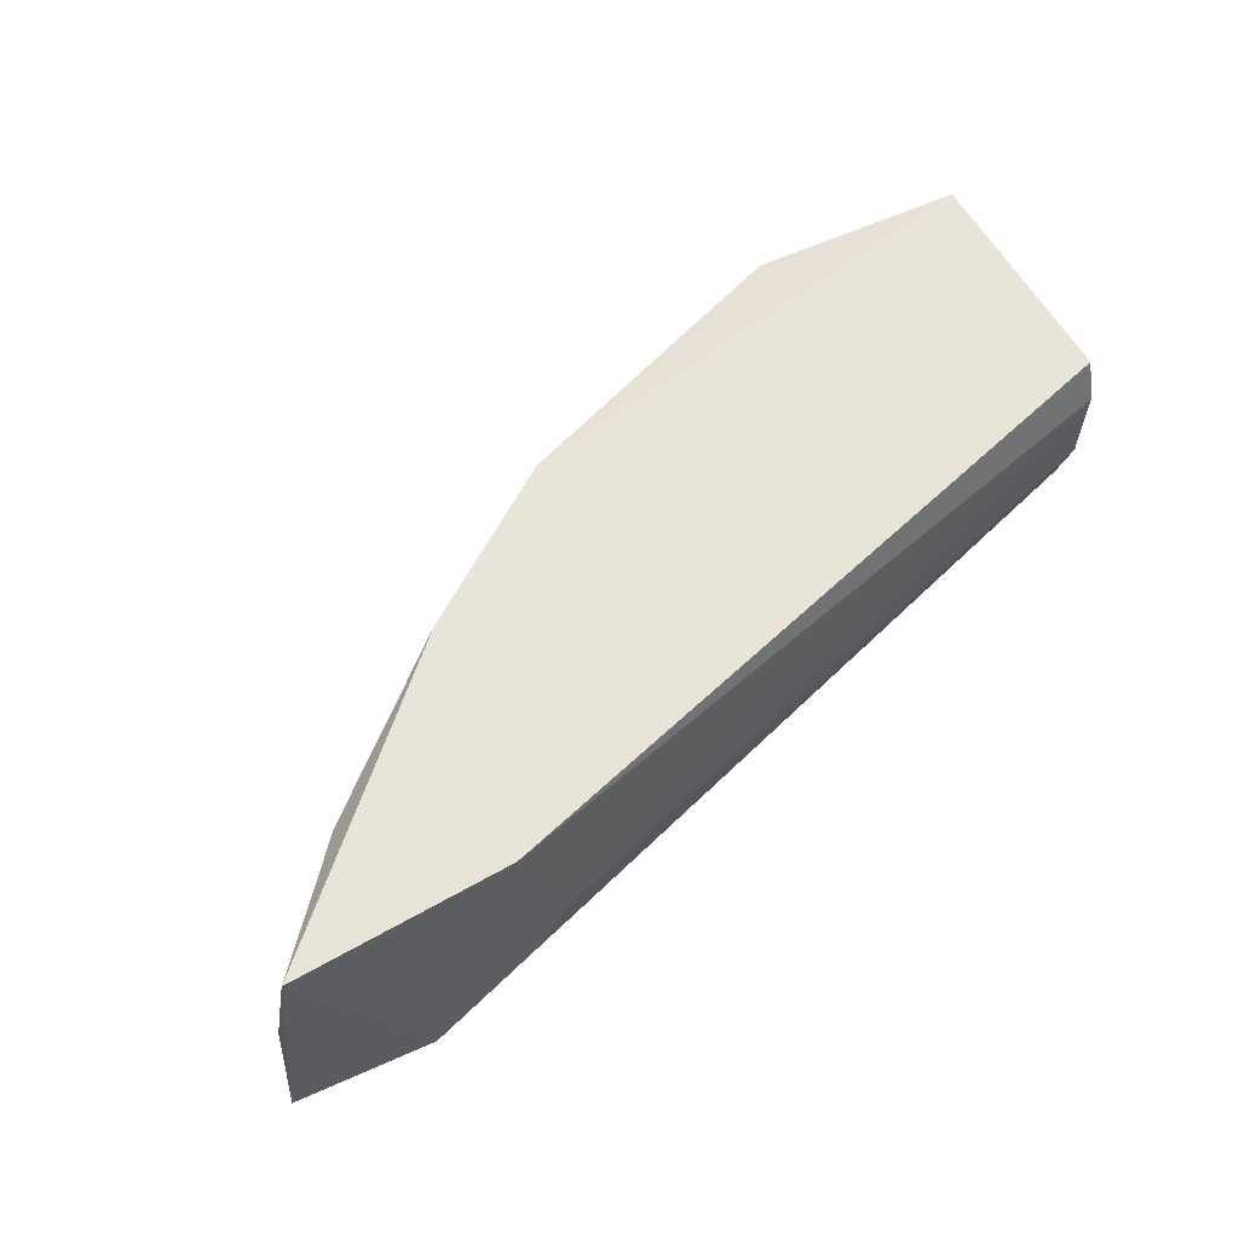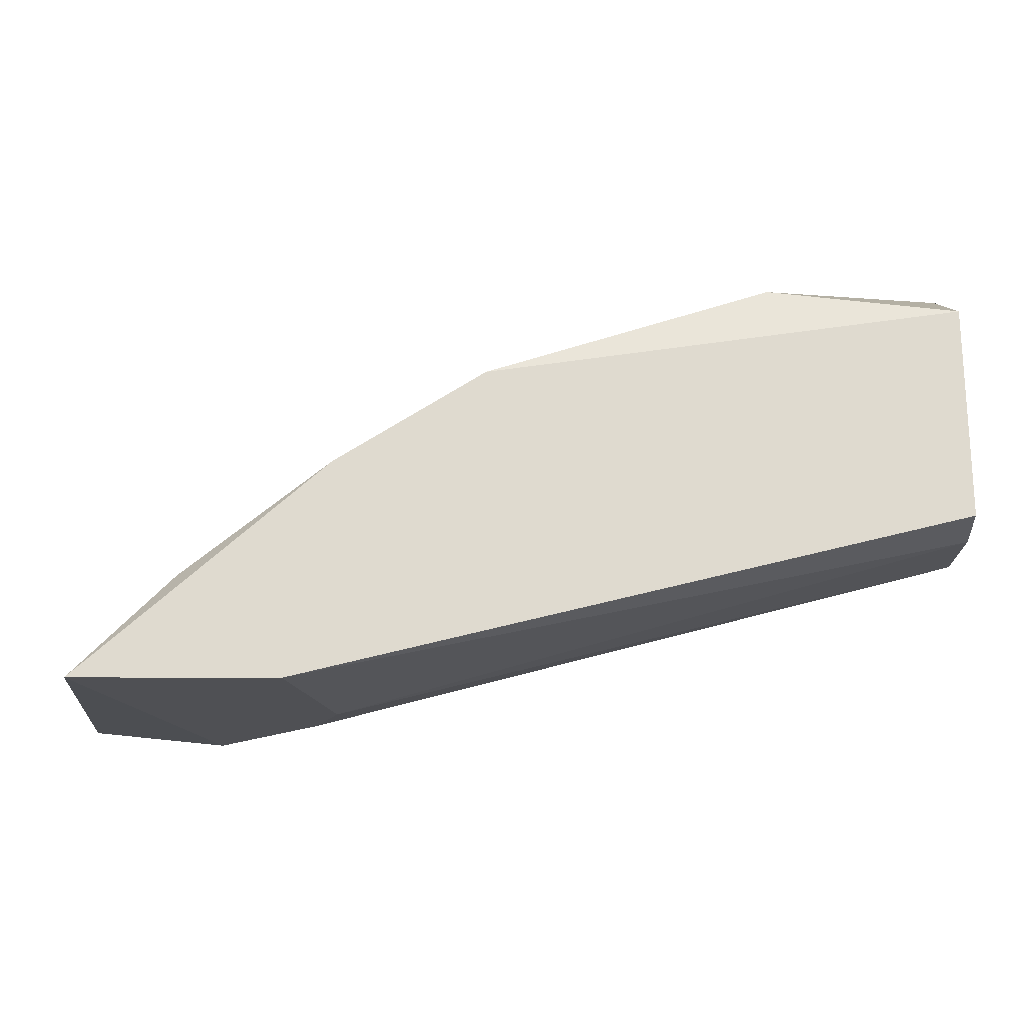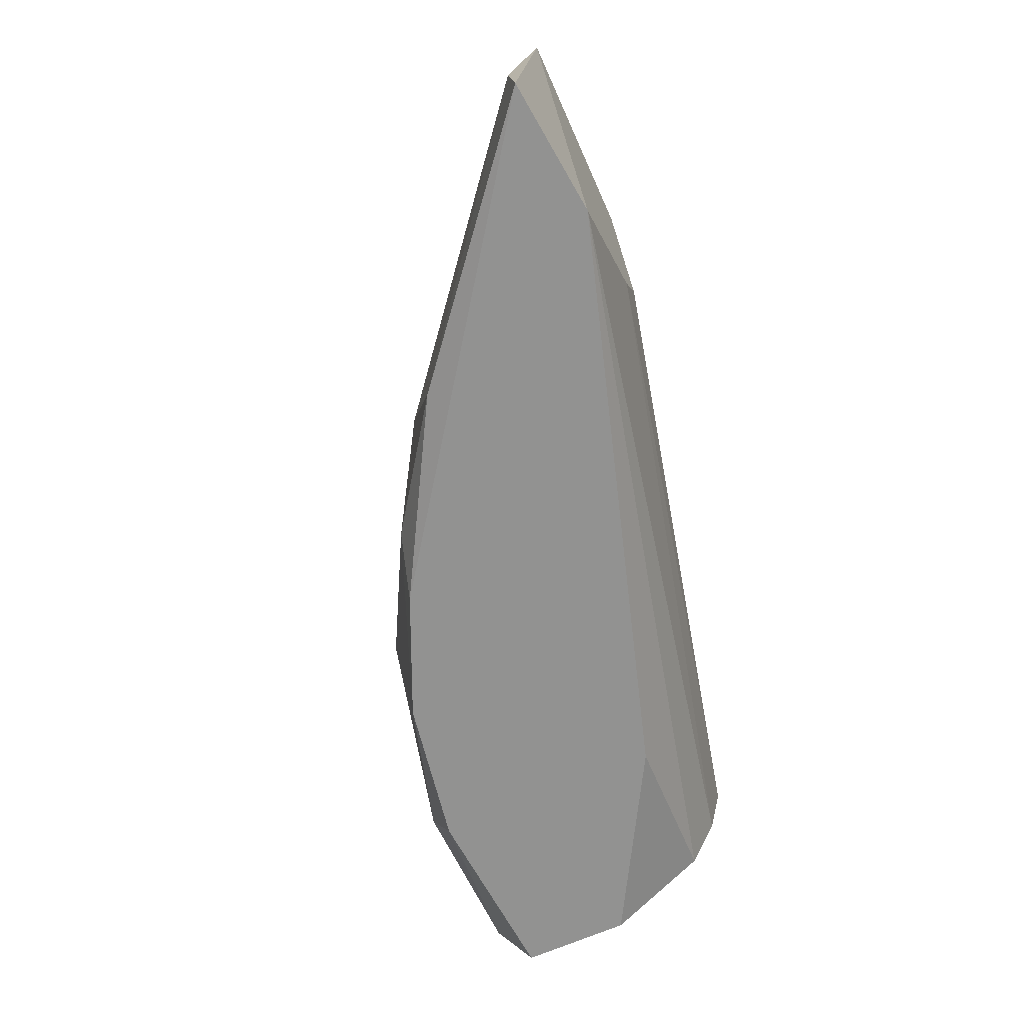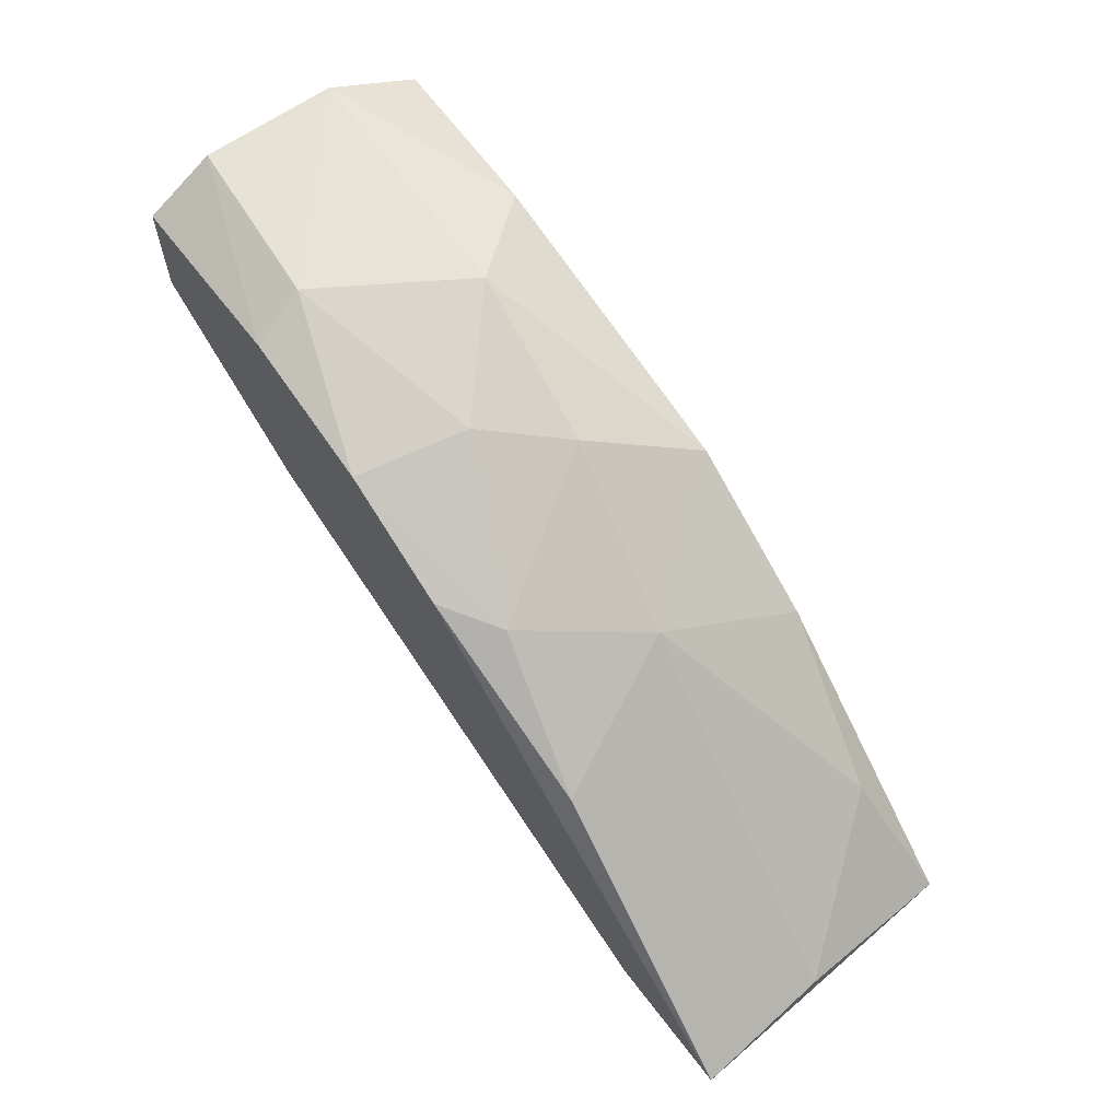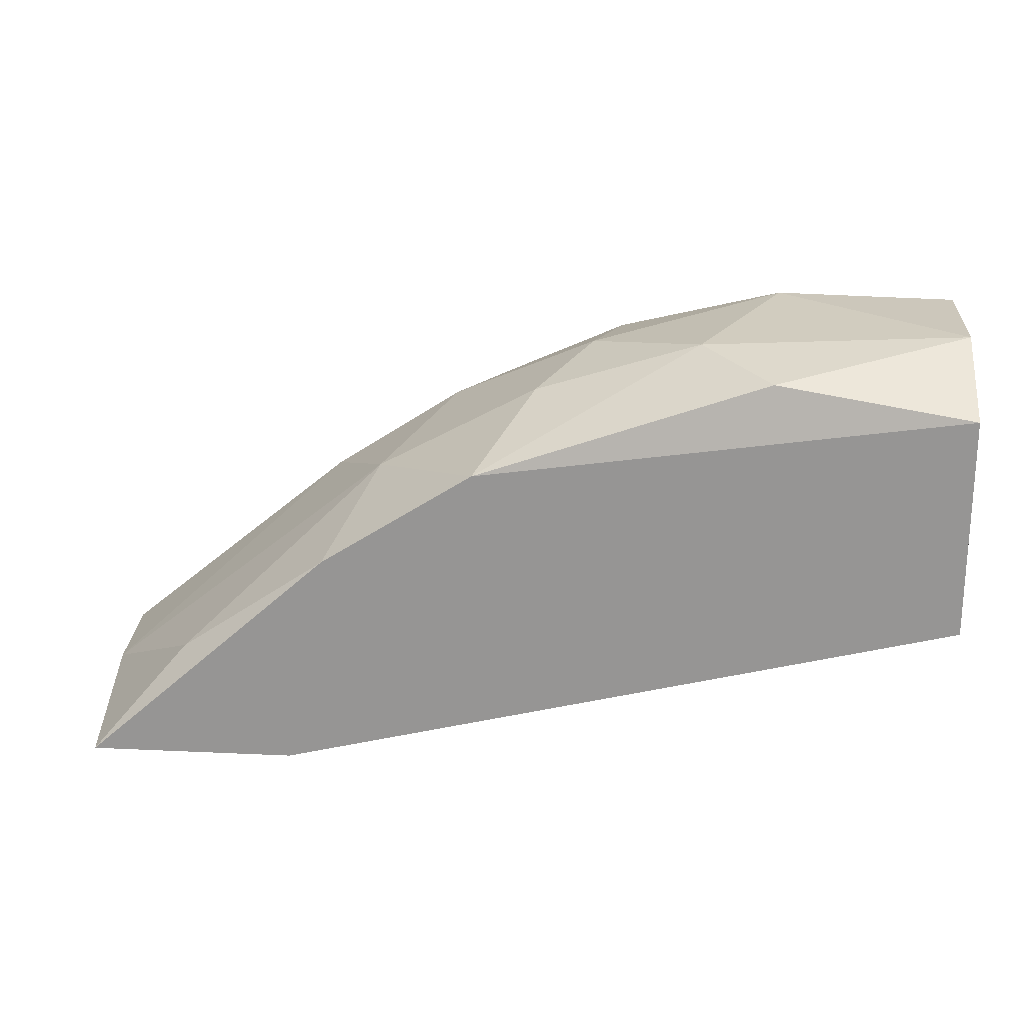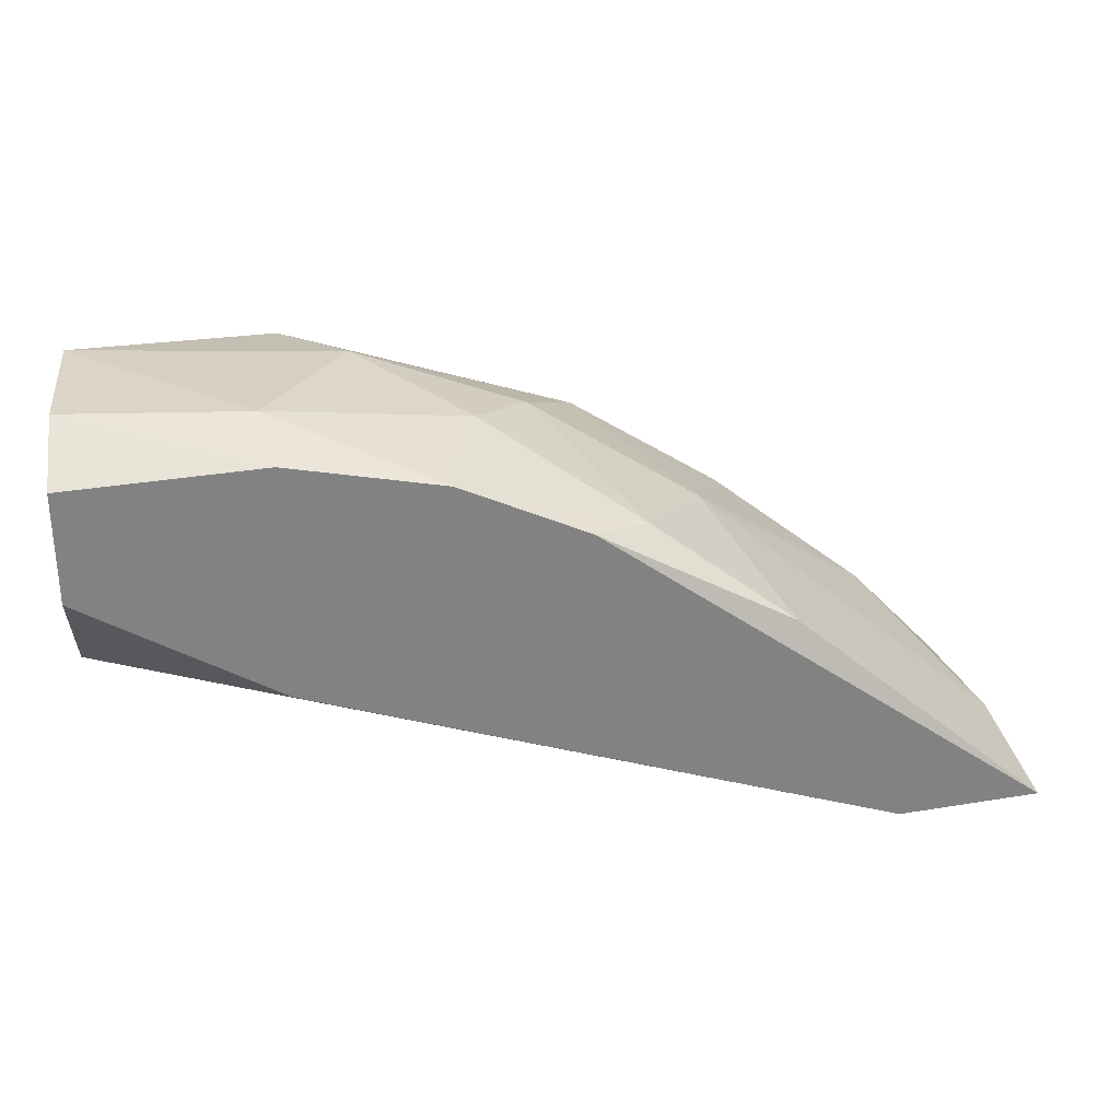
<metadata>
{"format":"obj","ext":"obj","renderer":"f3d","projection":"perspective","resolution":1024,"background":"white","views":[{"elev":61.3,"azim":-30.0,"up":"+Z"},{"elev":-19.2,"azim":-0.5,"up":"+Y"},{"elev":-66.2,"azim":-65.9,"up":"+Z"},{"elev":63.0,"azim":-126.1,"up":"+Y"},{"elev":21.7,"azim":4.7,"up":"+Y"},{"elev":29.5,"azim":173.5,"up":"+Y"}]}
</metadata>
<code>
v -0.09148 -0.01019 0.01826
v -0.05038 0.008785 0.02142
v -0.05038 0.008785 0.0151
v -0.05038 -0.004495 0.02395
v -0.07251 0.003092 0.02584
v -0.05924 -0.003229 0.01193
v -0.07187 0.003724 0.01193
v -0.08136 -0.01145 0.02584
v -0.08579 -0.01145 0.01193
v -0.05038 0.006253 0.02584
v -0.05038 0.001826 0.01193
v -0.09084 -0.01145 0.02584
v -0.06239 0.008151 0.02142
v -0.05038 -0.003863 0.01763
v -0.09211 -0.01082 0.01193
v -0.07756 0.001194 0.01952
v -0.05038 -0.003863 0.02584
v -0.07946 -0.01145 0.01889
v -0.05924 0.007519 0.01193
v -0.06746 0.006887 0.01699
v -0.05924 0.007519 0.02521
v -0.08642 -0.006393 0.02458
v -0.08072 -0.001333 0.01257
v -0.0586 0.008785 0.01446
v -0.05038 0.006887 0.01193
v -0.05038 -0.002595 0.0151
v -0.05038 -0.004495 0.02015
v -0.06999 0.005621 0.02079
v -0.0744 0.003092 0.01383
v -0.06619 0.006253 0.01193
v -0.08072 -0.01145 0.01636
v -0.07946 -0.001333 0.02584
f 14 4 27
f 16 5 28
f 5 13 28
f 4 18 27
f 11 14 26
f 3 11 25
f 6 11 26
f 9 6 26
f 11 19 25
f 19 3 25
f 13 20 28
f 14 9 26
f 28 20 29
f 22 12 32
f 23 16 29
f 16 28 29
f 19 7 30
f 24 19 30
f 20 24 30
f 29 20 30
f 7 29 30
f 9 14 31
f 18 9 31
f 14 27 31
f 27 18 31
f 5 16 32
f 20 13 24
f 7 23 29
f 3 19 24
f 12 5 32
f 2 3 24
f 16 22 32
f 3 2 4
f 13 2 24
f 7 6 9
f 4 2 10
f 5 8 10
f 3 4 11
f 8 5 12
f 9 8 12
f 11 4 14
f 7 9 15
f 12 1 15
f 9 12 15
f 8 4 17
f 6 7 11
f 10 8 17
f 4 10 17
f 1 16 23
f 7 15 23
f 15 1 23
f 16 1 22
f 13 5 21
f 1 12 22
f 5 10 21
f 10 2 21
f 11 7 19
f 8 9 18
f 4 8 18
f 2 13 21

</code>
